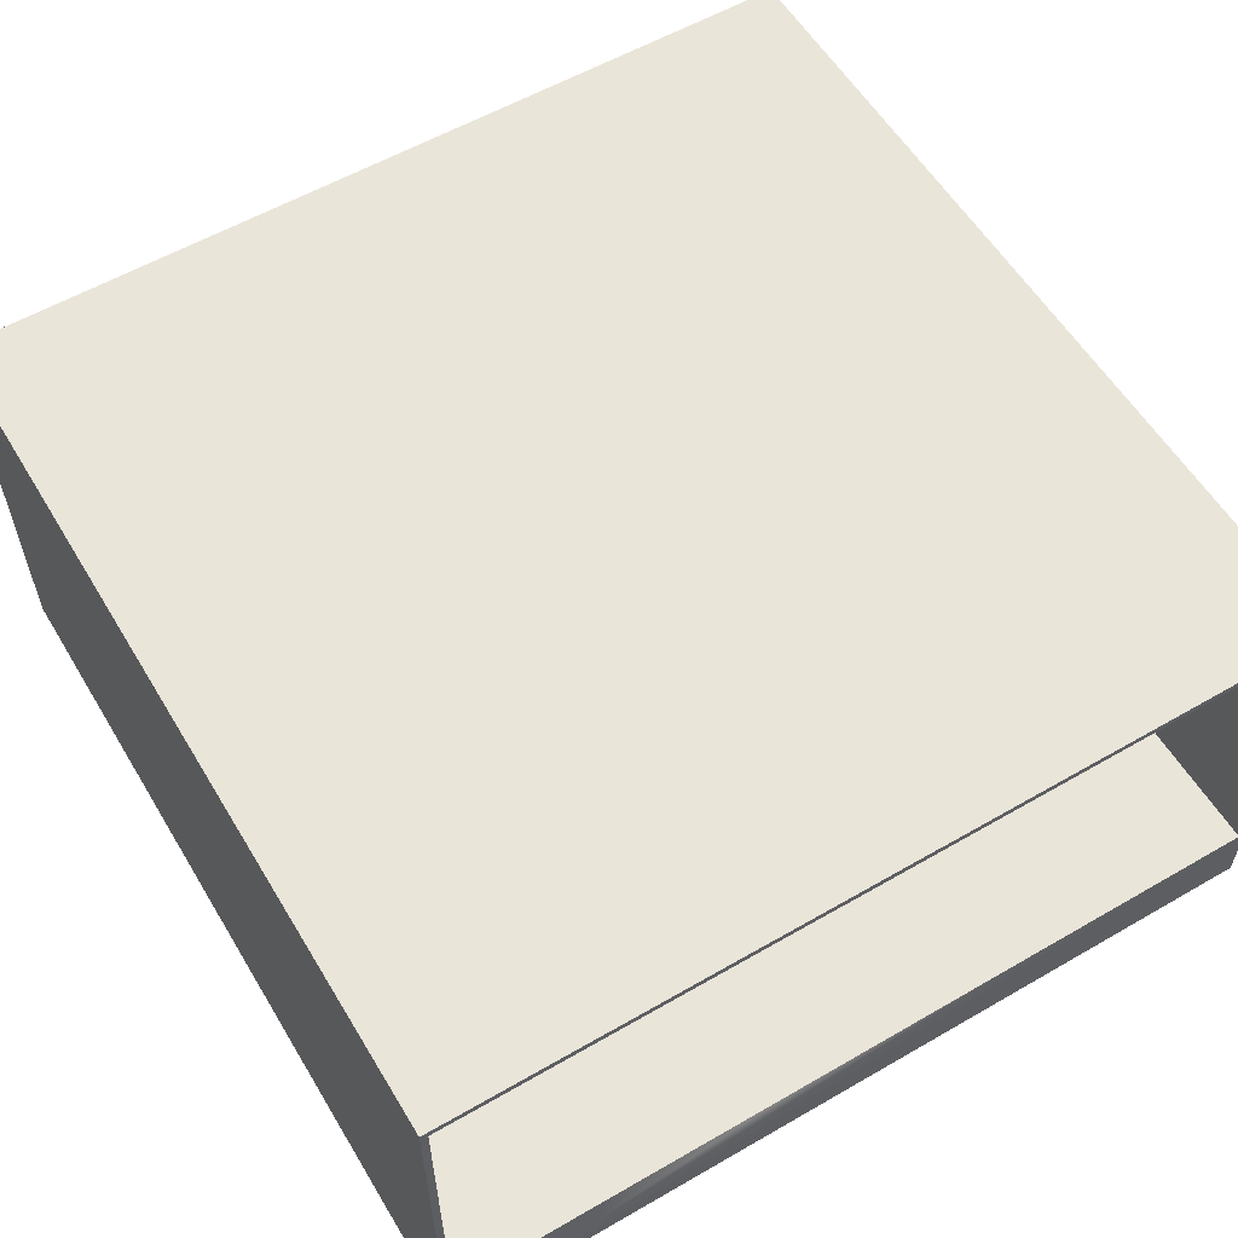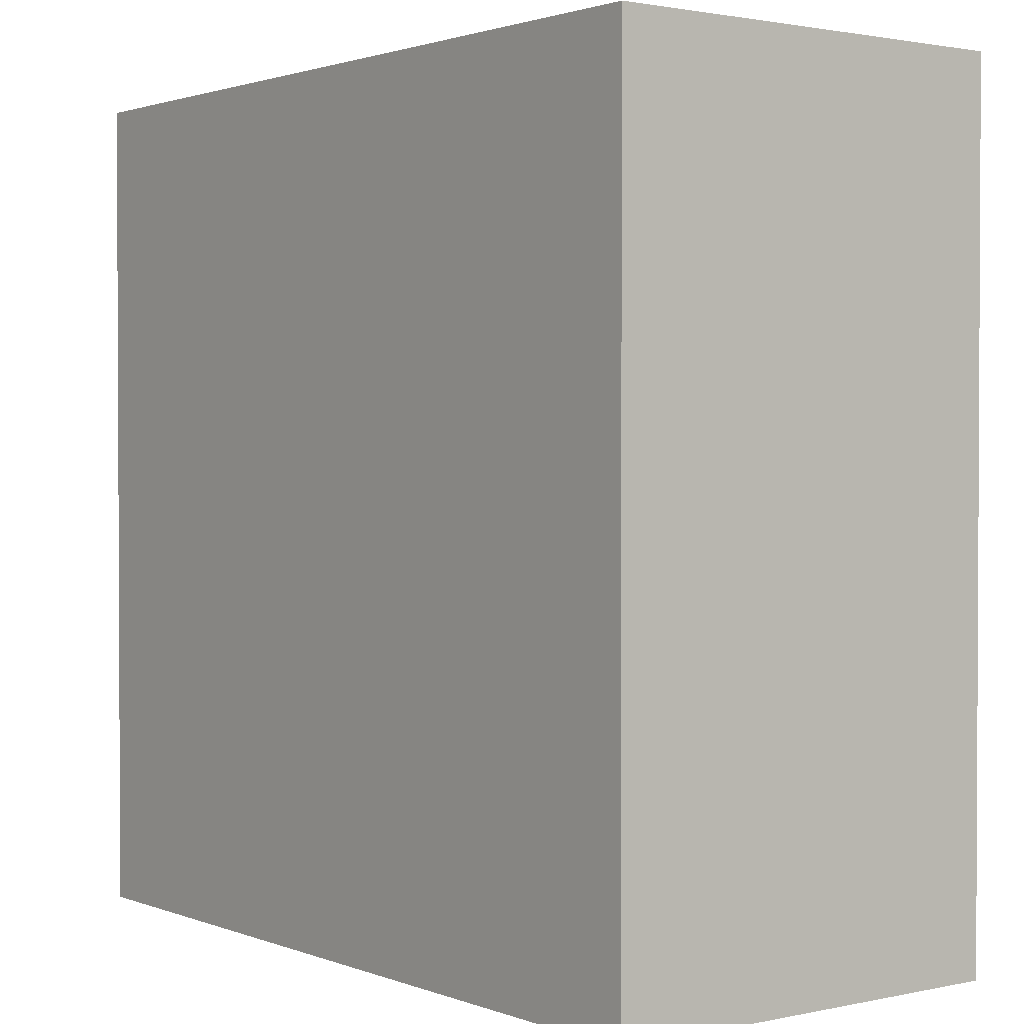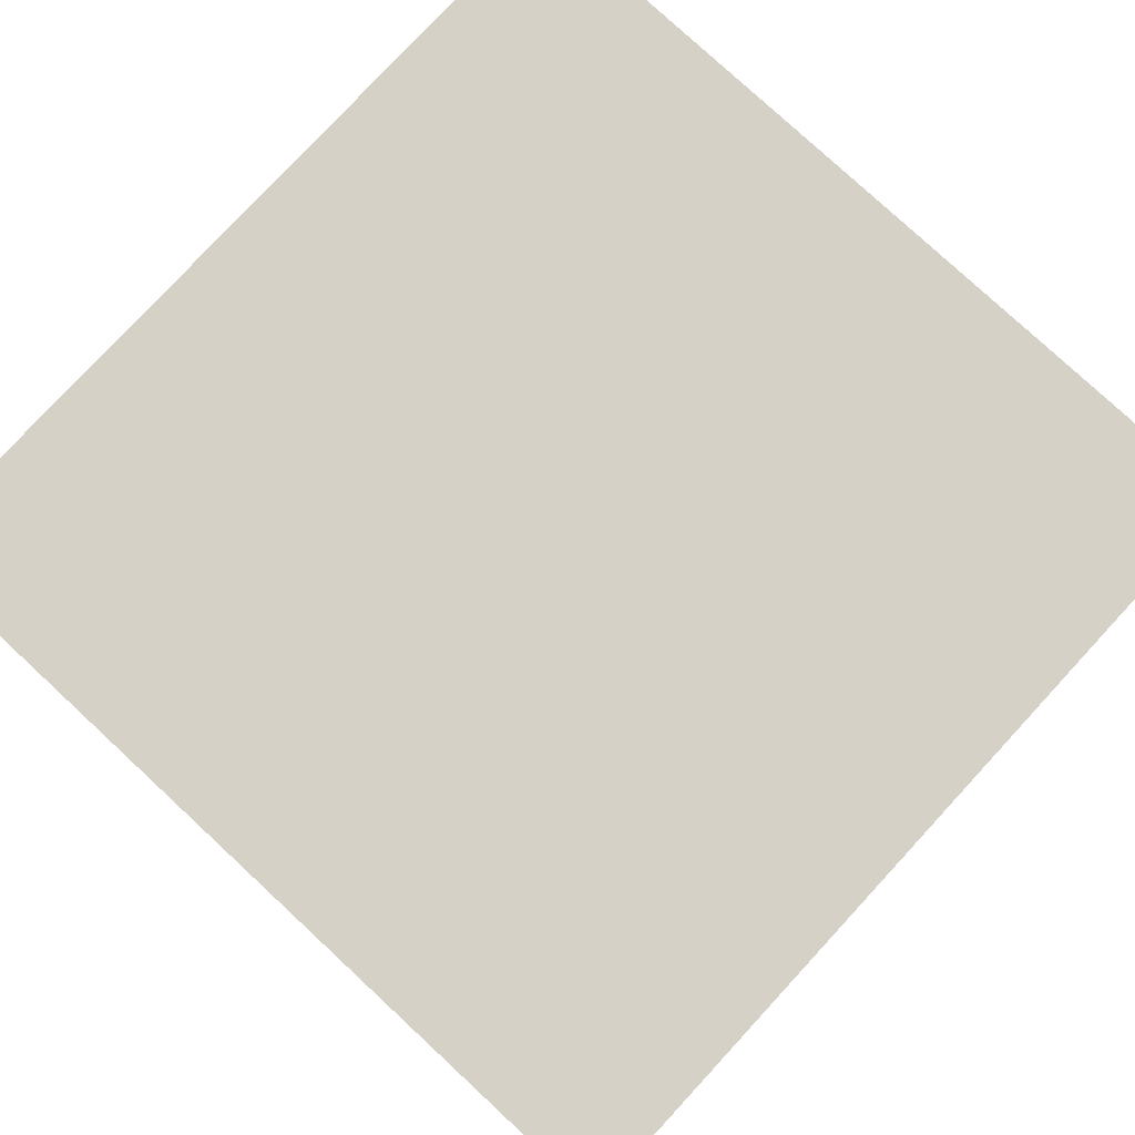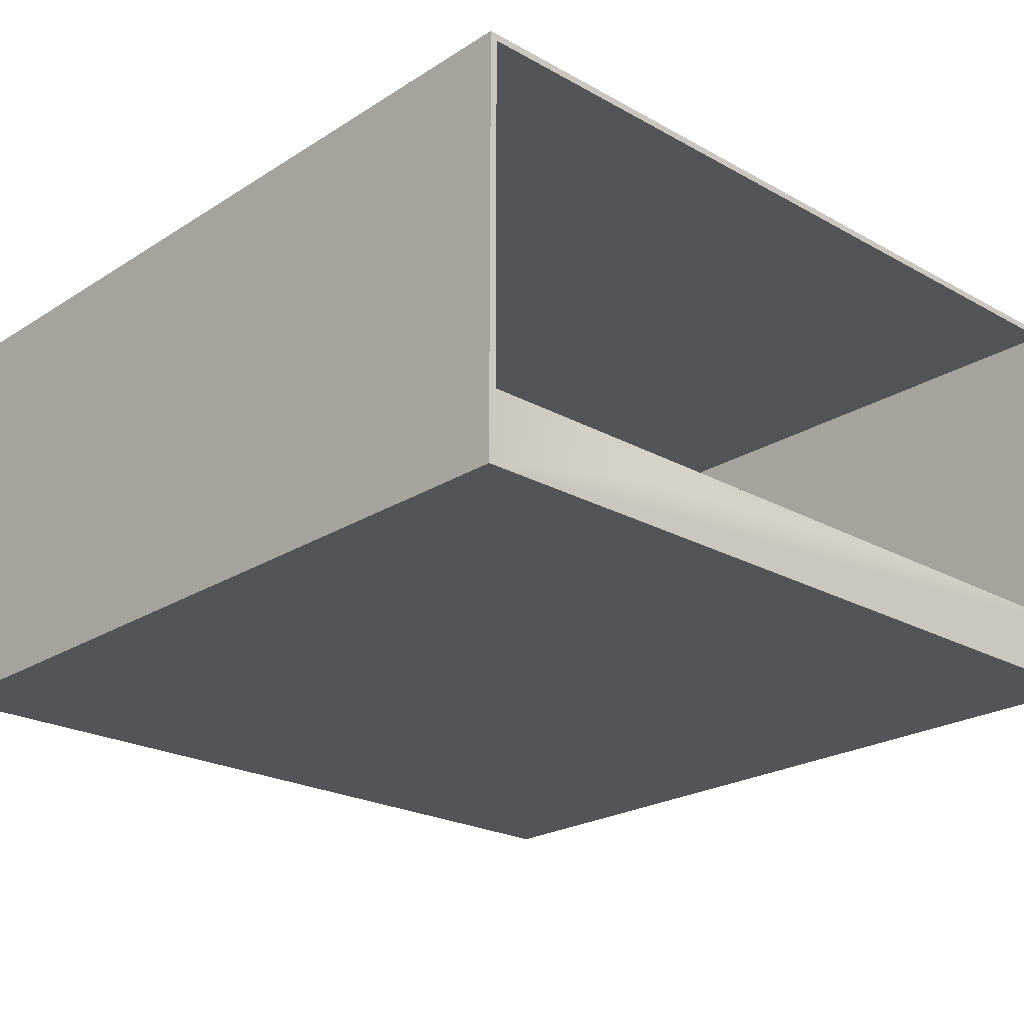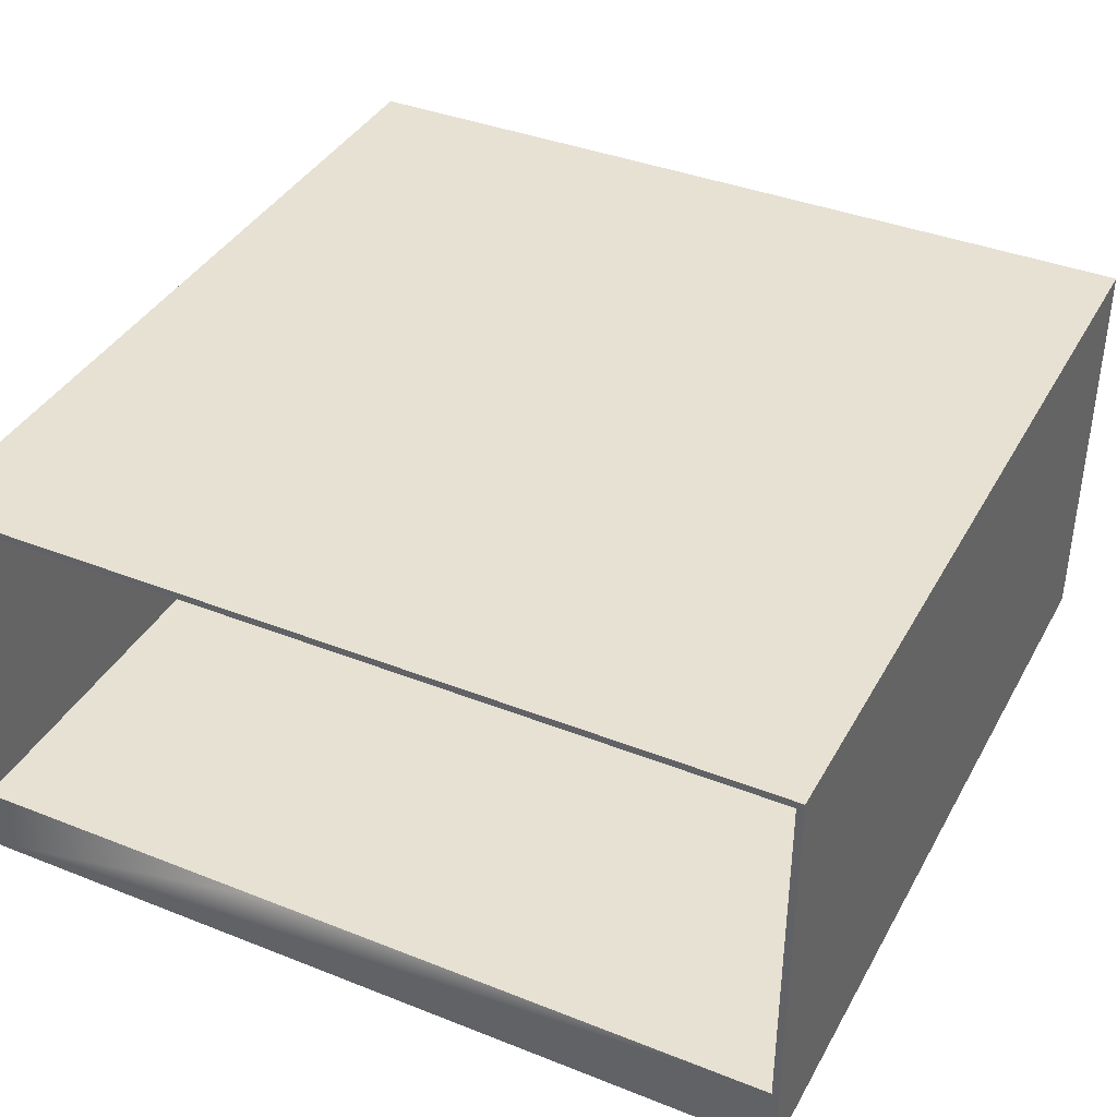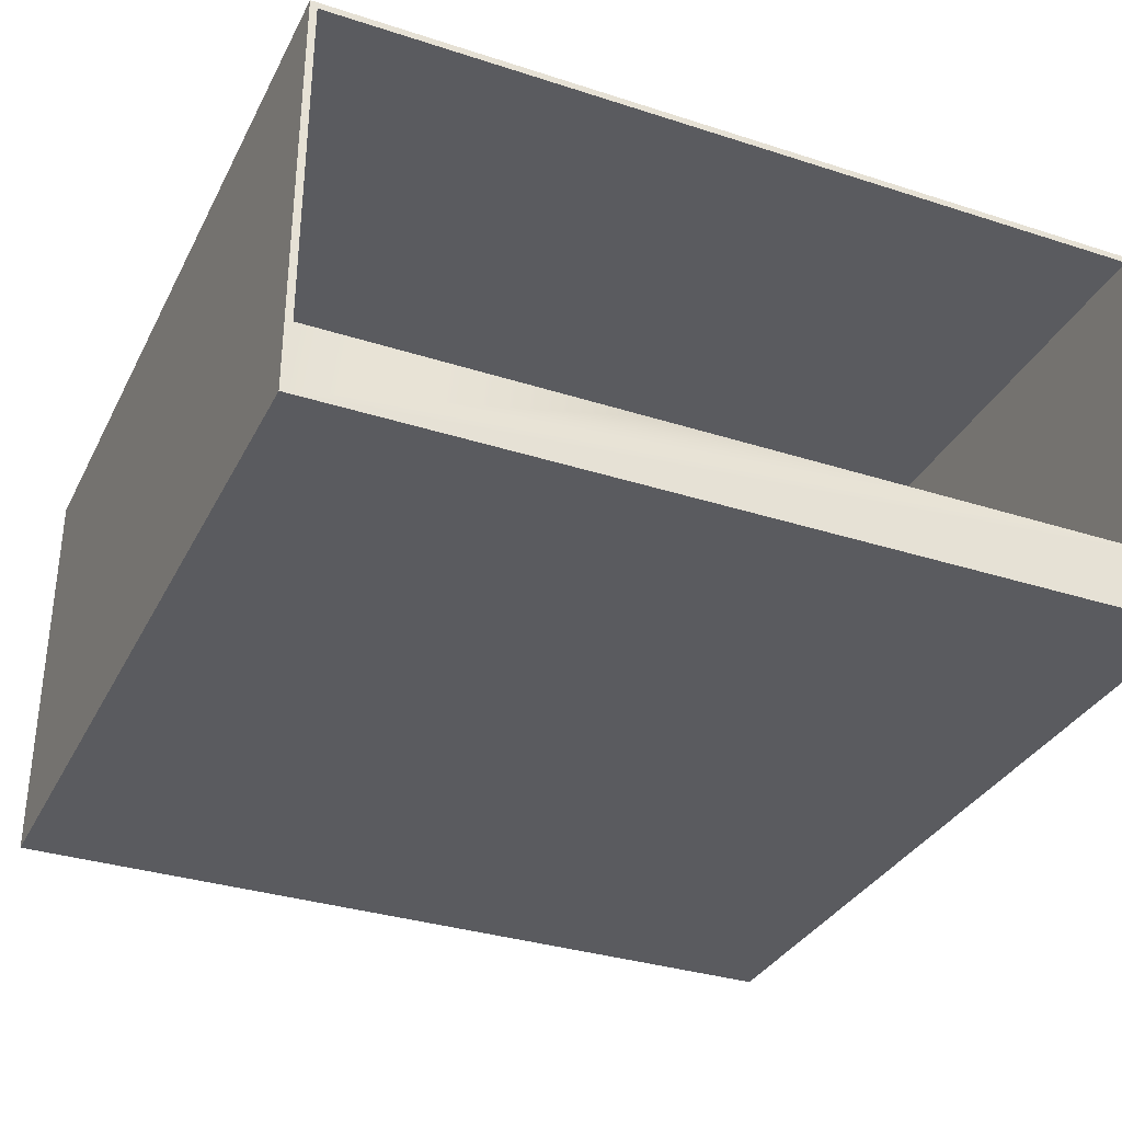
<metadata>
{"format":"obj","ext":"obj","renderer":"f3d","projection":"perspective","resolution":1024,"background":"white","views":[{"elev":57.8,"azim":-30.9,"up":"+Y"},{"elev":1.6,"azim":52.7,"up":"+Z"},{"elev":79.4,"azim":-47.2,"up":"+Y"},{"elev":-23.1,"azim":136.8,"up":"+Y"},{"elev":38.8,"azim":-153.6,"up":"+Y"},{"elev":-33.4,"azim":156.2,"up":"+Y"}]}
</metadata>
<code>
o Front
v -6 4.9 -6
v -6 4.9 6
v -5.9 4.9 6
v -5.9 4.9 -6
v 5.9 4.9 6
v 6 4.9 6
v 6 4.9 -6
v 5.9 4.9 -6
v 5.9 5 -6
v 5.9 5 6
v -5.9 5 -6
v -5.9 5 6
v -6 5 6
v -6 5 -6
v 6 5 6
v 6 5 -6
v 5.9 -0 -6
v 5.9 0 6
v -5.9 -0 -6
v -5.9 0 6
v -1.5 -0 -6
v -1.5 -0 -6
v 1.5 -0 -6
v 1.5 -0 -6
v -1.5 0 6
v -1.5 0 6
v 1.5 0 6
v 1.5 0 6
v -6 0 6
v -6 -1 6
v -6 -0 -6
v -6 -1 -6
v 6 0 6
v 6 -1 6
v 6 -0 -6
v 6 -1 -6
v -6 4.9 -6
v -5.9 4.9 -6
v 6 4.9 -6
v 5.9 4.9 -6
v 5.9 5 -6
v -5.9 5 -6
v -6 5 -6
v 6 5 -6
v 5.9 -0 -6
v -5.9 -0 -6
v 1.5 -0 -6
v -6 -0 -6
v -6 -1 -6
v 6 -0 -6
v 6 -1 -6
f 10 12 3
f 19 4 3
f 20 3 2
f 29 2 1
f 35 7 6
f 18 5 8
f 33 6 5
f 2 13 14
f 6 15 10
f 5 3 4
f 3 12 13
f 7 16 15
f 16 9 10
f 14 13 12
f 19 20 26
f 22 25 28
f 26 25 22
f 24 23 28
f 10 9 11
f 17 24 27
f 34 30 32
f 21 22 23
f 23 24 17
f 29 31 32
f 27 28 25
f 25 30 18
f 25 20 30
f 25 26 20
f 30 33 18
f 30 34 33
f 20 29 30
f 35 33 34
f 10 3 5
f 19 3 20
f 20 2 29
f 29 1 31
f 35 6 33
f 18 8 17
f 33 5 18
f 2 14 1
f 6 10 5
f 5 4 8
f 3 13 2
f 7 15 6
f 16 10 15
f 14 12 11
f 19 26 21
f 22 28 23
f 26 22 21
f 24 28 27
f 10 11 12
f 17 27 18
f 34 32 36
f 19 21 23
f 29 32 30
f 18 27 25
f 35 34 36
f 40 38 42
f 48 37 38
f 45 40 39
f 37 43 42
f 40 41 44
f 47 51 46
f 47 45 51
f 51 48 46
f 51 49 48
f 45 50 51
f 40 42 41
f 48 38 46
f 45 39 50
f 37 42 38
f 40 44 39

</code>
